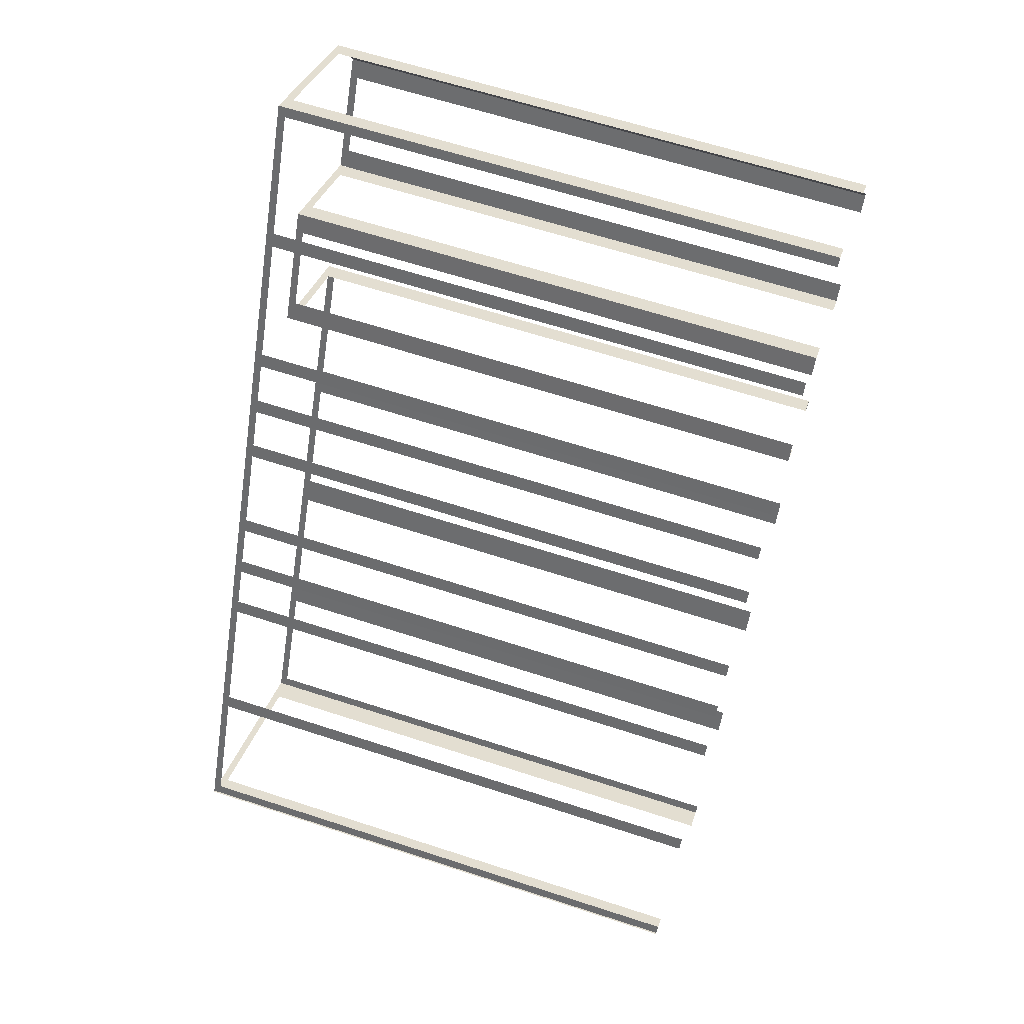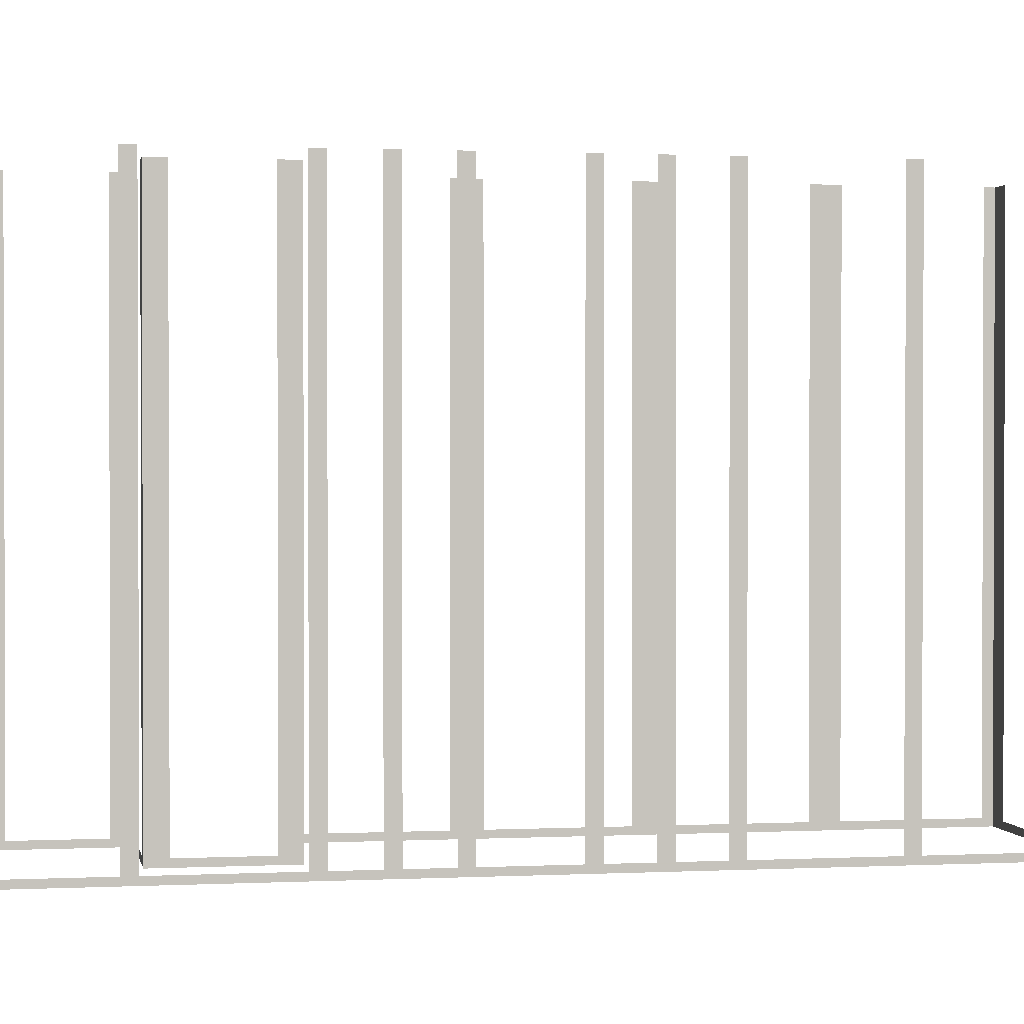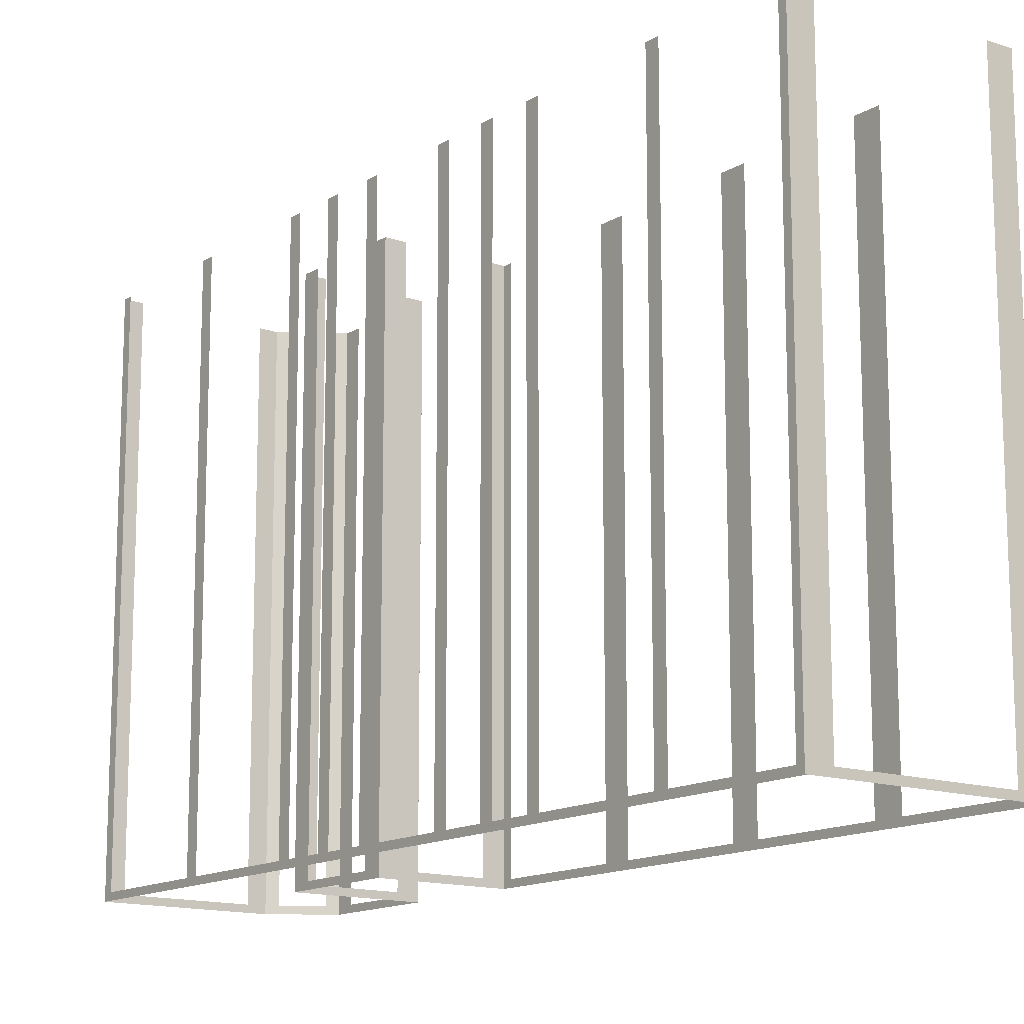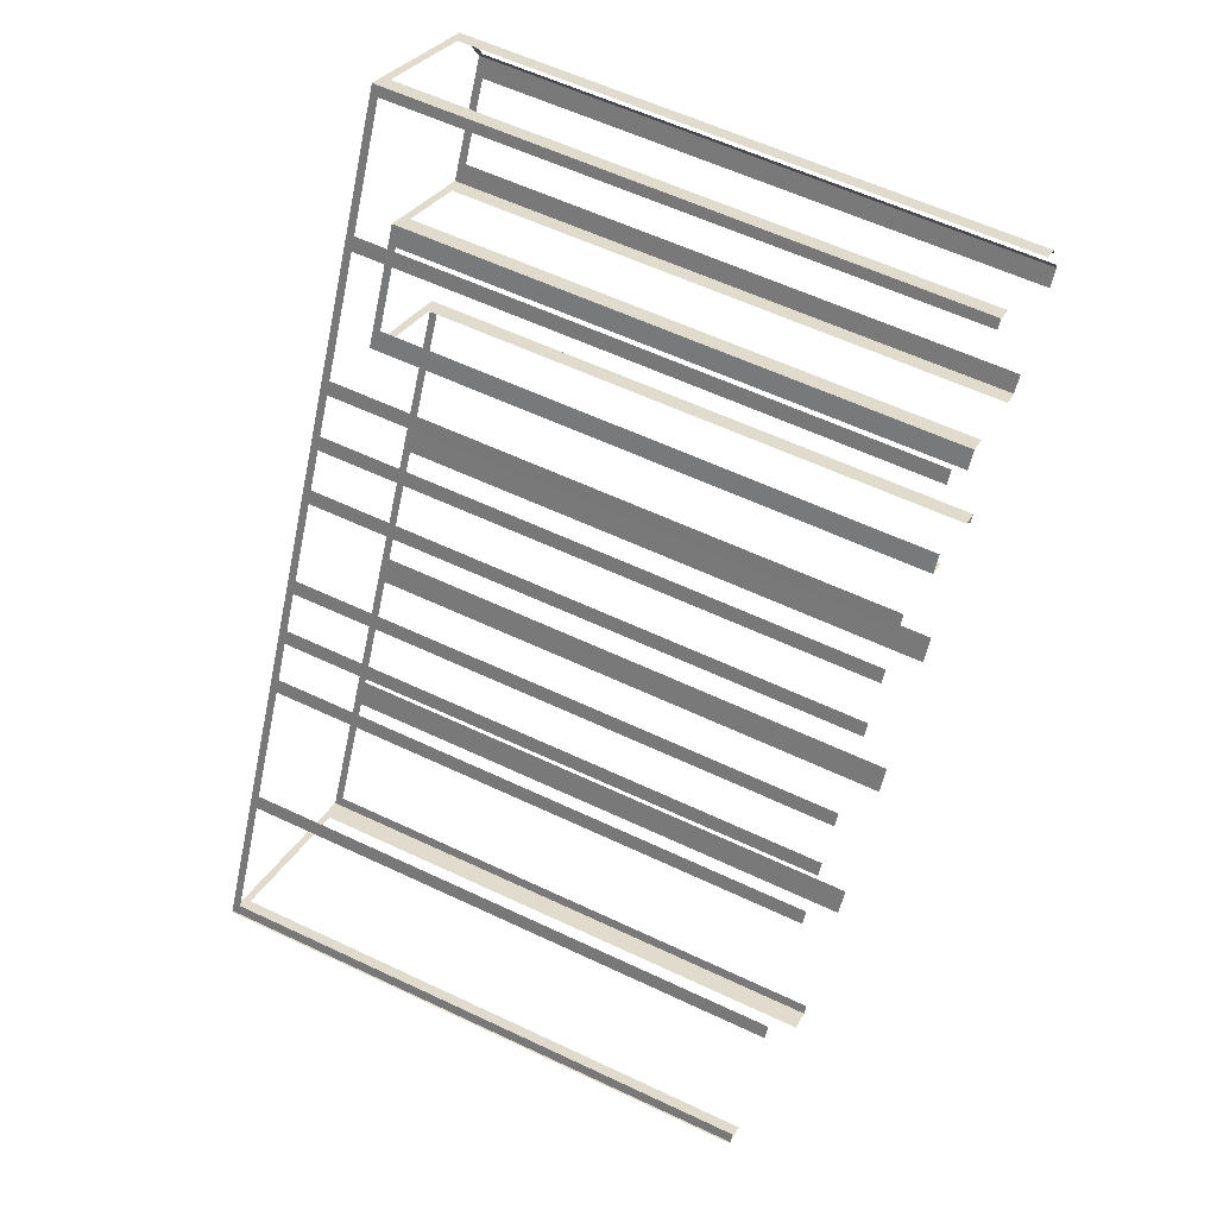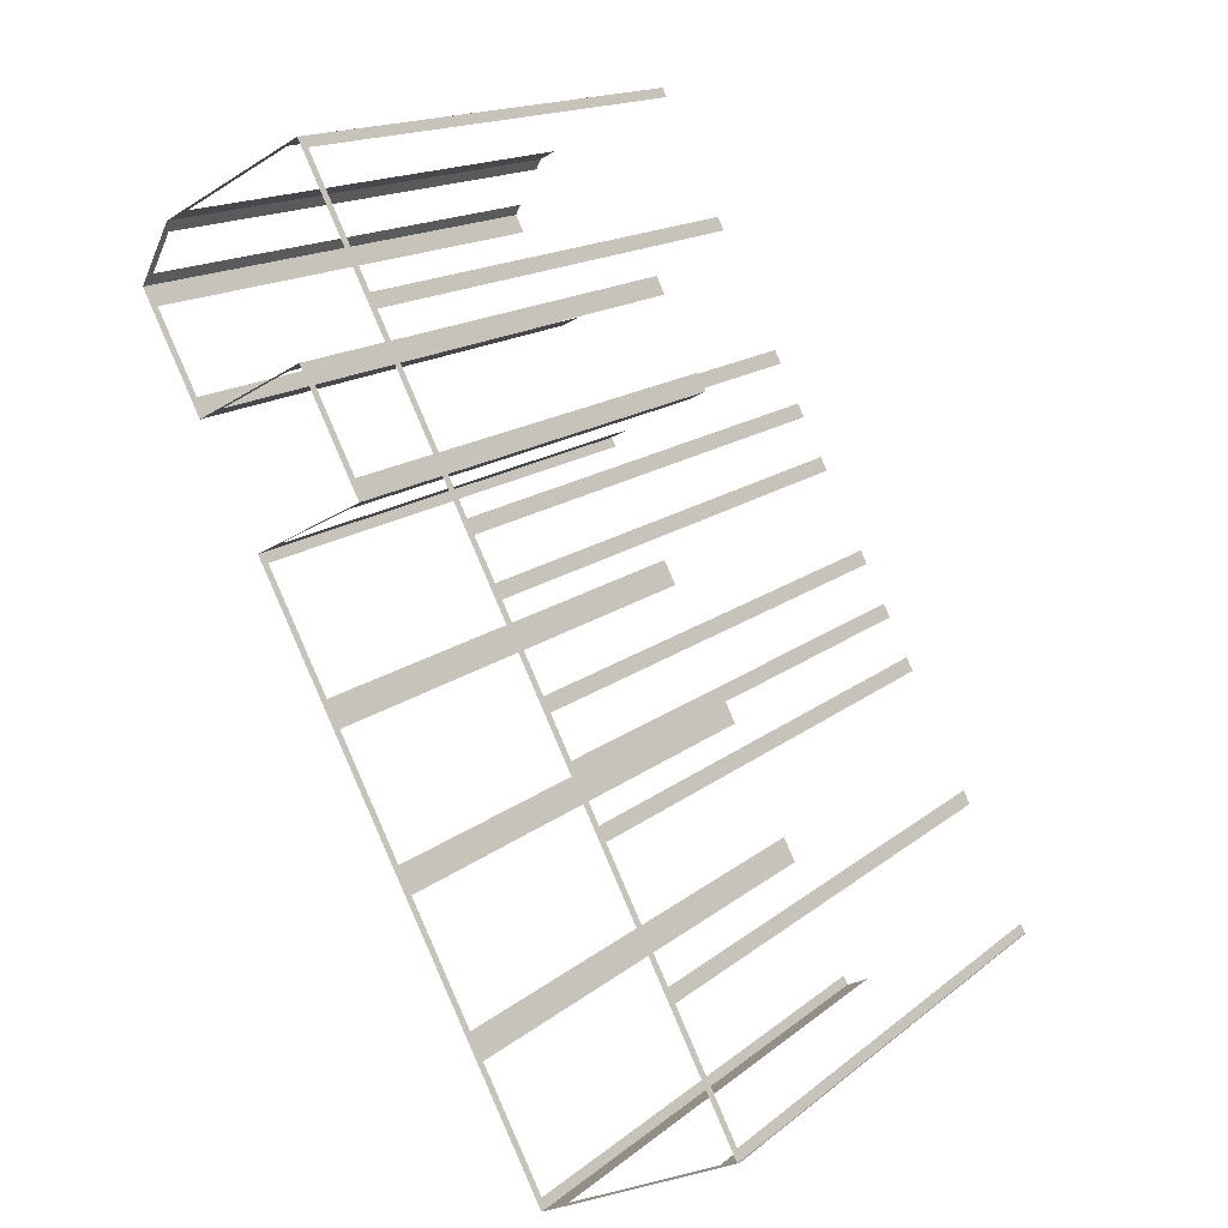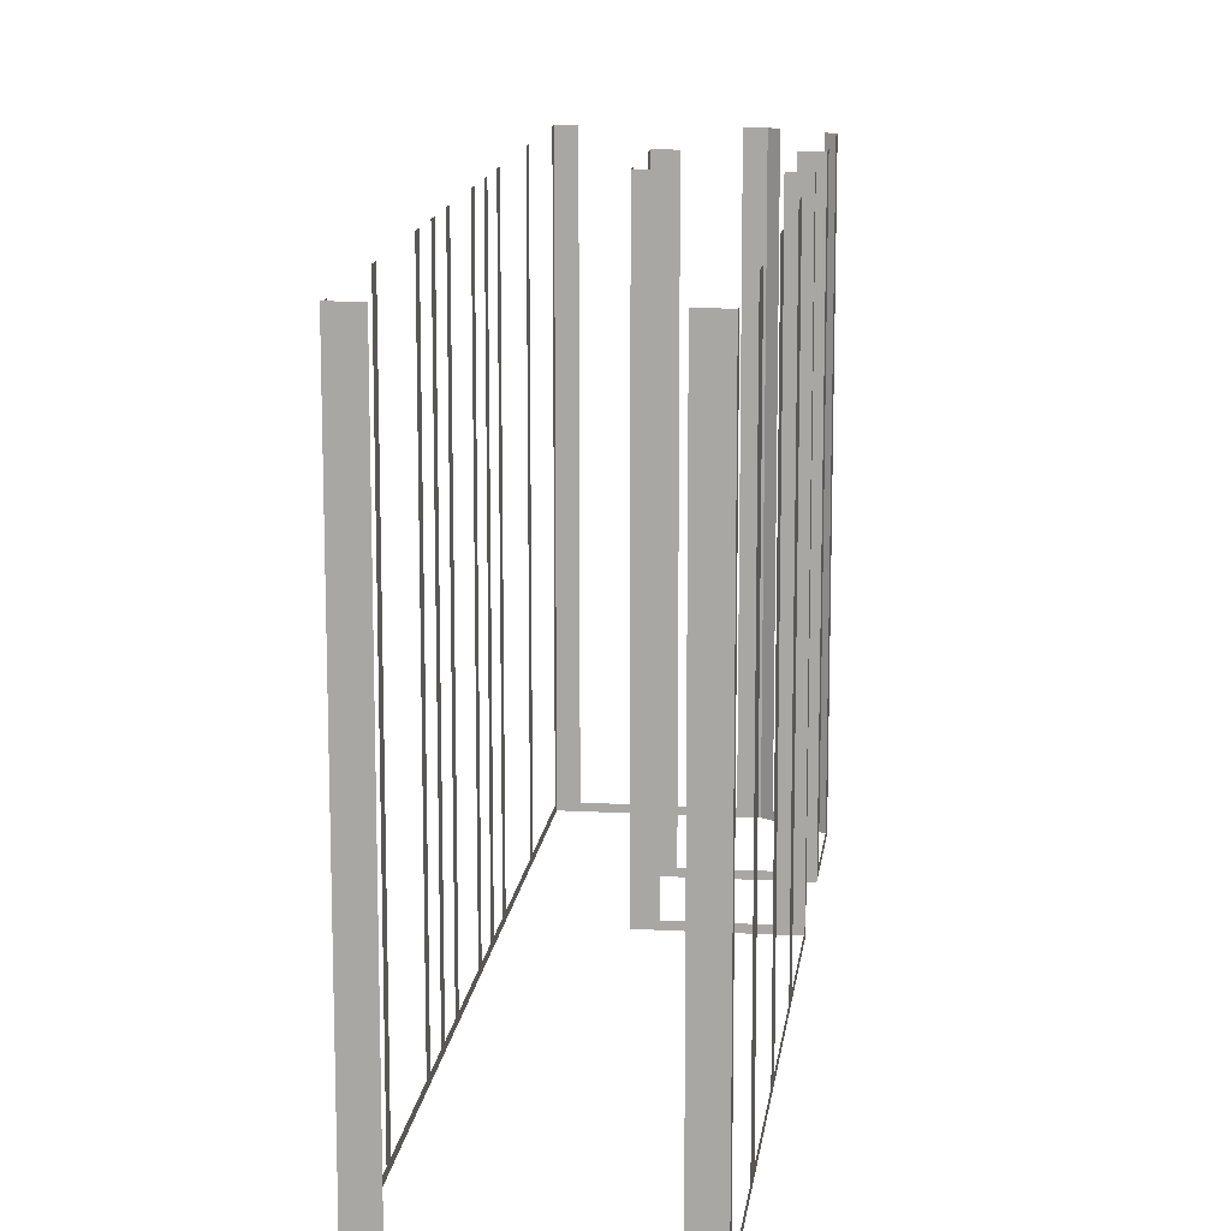
<metadata>
{"format":"obj","ext":"obj","renderer":"f3d","projection":"perspective","resolution":1024,"background":"white","views":[{"elev":62.6,"azim":-71.6,"up":"+Y"},{"elev":1.1,"azim":-128.7,"up":"+Z"},{"elev":-14.0,"azim":-65.3,"up":"+Z"},{"elev":58.9,"azim":-64.0,"up":"+Y"},{"elev":16.4,"azim":-146.8,"up":"+Y"},{"elev":13.8,"azim":-21.3,"up":"+Z"}]}
</metadata>
<code>
o geometryt000010000010000110010110000110000110100000100100st53
v 444.6 -229.9 612.1
v 444.4 -230.2 630.6
v 444.6 -229.9 630.6
v 446.6 -226.1 612.1
v 444.4 -230.2 611.8
v 446.6 -226.1 630.6
v 446.9 -225.7 630.6
v 446.9 -225.7 612.1
v 448.9 -221.9 612.1
v 448.9 -221.9 630.6
v 449.2 -221.4 630.6
v 449.2 -221.4 612.1
v 449.8 -220.1 612.1
v 449.8 -220.1 630.6
v 450.1 -219.7 630.6
v 450.1 -219.7 612.1
v 450.7 -218.4 612.1
v 450.7 -218.4 630.6
v 451 -218 630.6
v 451 -218 612.1
v 452.3 -215.5 612.1
v 458 -204.8 611.8
v 452.3 -215.5 630.6
v 452.6 -215 630.6
v 452.6 -215 612.1
v 453.2 -213.8 612.1
v 453.2 -213.8 630.6
v 453.5 -213.3 630.6
v 453.5 -213.3 612.1
v 454.2 -212 612.1
v 454.2 -212 630.6
v 454.4 -211.6 630.6
v 454.4 -211.6 612.1
v 456.4 -207.8 612.1
v 456.4 -207.8 630.6
v 456.7 -207.4 630.6
v 456.7 -207.4 612.1
v 458.7 -203.5 612.1
v 458.7 -203.5 630.6
v 458.9 -203.2 630.6
v 458.9 -203.2 611.8
v 450.2 -233.3 612.1
v 451 -233.8 630.6
v 450.2 -233.3 630.6
v 445.2 -230.6 612.1
v 451 -233.8 611.8
v 445.2 -230.6 630.6
v 444.4 -230.2 630.6
v 444.4 -230.2 611.8
v 460.7 -215.7 612.1
v 460.9 -215.4 630.6
v 460.7 -215.7 630.6
v 458.7 -219.5 612.1
v 460.9 -215.4 611.8
v 458.7 -219.5 630.6
v 458.2 -220.3 630.6
v 458.2 -220.3 612.1
v 456.2 -224.1 612.1
v 456.2 -224.1 630.6
v 455.7 -225 630.6
v 455.7 -225 612.1
v 451 -233.8 611.8
v 453.7 -228.8 612.1
v 453.7 -228.8 630.6
v 453.2 -229.6 630.6
v 453.2 -229.6 612.1
v 451.2 -233.4 612.1
v 451.2 -233.4 630.6
v 451 -233.8 630.6
v 457.7 -213.6 612.1
v 457 -213.3 630.6
v 457.7 -213.6 630.6
v 460.2 -215 612.1
v 457 -213.3 611.8
v 460.2 -215 630.6
v 460.9 -215.4 630.6
v 460.9 -215.4 611.8
v 458.7 -210.1 612.1
v 459.1 -209.5 630.6
v 458.7 -210.1 630.6
v 457.4 -212.7 612.1
v 459.1 -209.5 611.8
v 457.4 -212.7 630.6
v 457 -213.3 630.6
v 457 -213.3 611.8
v 459.4 -203.5 612.1
v 458.9 -203.2 630.6
v 459.4 -203.5 630.6
v 463.2 -205.6 612.1
v 458.9 -203.2 611.8
v 463.2 -205.6 630.6
v 463.8 -205.9 630.6
v 463.8 -205.9 611.8
v 462.3 -211.2 612.1
v 462.9 -211.6 630.6
v 462.3 -211.2 630.6
v 459.1 -209.5 611.8
v 459.7 -209.9 612.1
v 462.9 -211.6 611.8
v 459.7 -209.9 630.6
v 459.1 -209.5 630.6
v 464.6 -208.5 612.1
v 464.9 -207.9 630.6
v 464.6 -208.5 630.6
v 463.2 -211 612.1
v 463.9 -209.7 611.8
v 464.9 -207.9 611.8
v 463.2 -211 630.6
v 462.9 -211.6 630.6
v 462.9 -211.6 611.8
v 464 -206.3 612.1
v 463.8 -205.9 630.6
v 464 -206.3 630.6
v 464.7 -207.5 612.1
v 463.8 -205.9 611.8
v 464.7 -207.5 630.6
v 464.9 -207.9 630.6
v 464.9 -207.9 611.8
f 1 2 3
f 4 5 1
f 2 1 5
f 6 7 4
f 7 8 4
f 8 9 5
f 10 11 9
f 11 12 9
f 14 15 13
f 15 16 13
f 18 19 17
f 19 20 17
f 20 21 22
f 5 20 22
f 23 24 21
f 24 25 21
f 27 28 26
f 28 29 26
f 31 32 30
f 32 33 30
f 35 36 34
f 36 37 34
f 37 38 22
f 39 40 38
f 40 41 38
f 38 41 22
f 42 43 44
f 45 46 42
f 43 42 46
f 47 48 45
f 48 49 45
f 49 46 45
f 50 51 52
f 53 54 50
f 51 50 54
f 55 56 53
f 56 57 53
f 57 54 53
f 57 58 54
f 59 60 58
f 60 61 58
f 58 62 54
f 63 62 61
f 64 65 63
f 65 66 63
f 67 62 66
f 68 69 67
f 69 62 67
f 70 71 72
f 73 74 70
f 71 70 74
f 75 76 73
f 76 77 73
f 77 74 73
f 78 79 80
f 81 82 78
f 79 78 82
f 83 84 81
f 84 85 81
f 85 82 81
f 86 87 88
f 89 90 86
f 87 86 90
f 92 93 89
f 93 90 89
f 94 95 96
f 97 94 98
f 97 99 94
f 95 94 99
f 100 101 98
f 101 97 98
f 102 103 104
f 105 106 102
f 106 107 102
f 103 102 107
f 108 109 105
f 109 110 105
f 110 106 105
f 111 112 113
f 114 115 111
f 112 111 115
f 116 117 114
f 117 118 114
f 118 115 114
f 4 8 5
f 5 9 12
f 5 12 13
f 5 13 16
f 5 16 17
f 5 17 20
f 21 25 22
f 25 26 22
f 26 29 22
f 29 30 22
f 30 33 22
f 33 34 22
f 34 37 22
f 61 62 58
f 66 62 63
f 91 92 89

</code>
